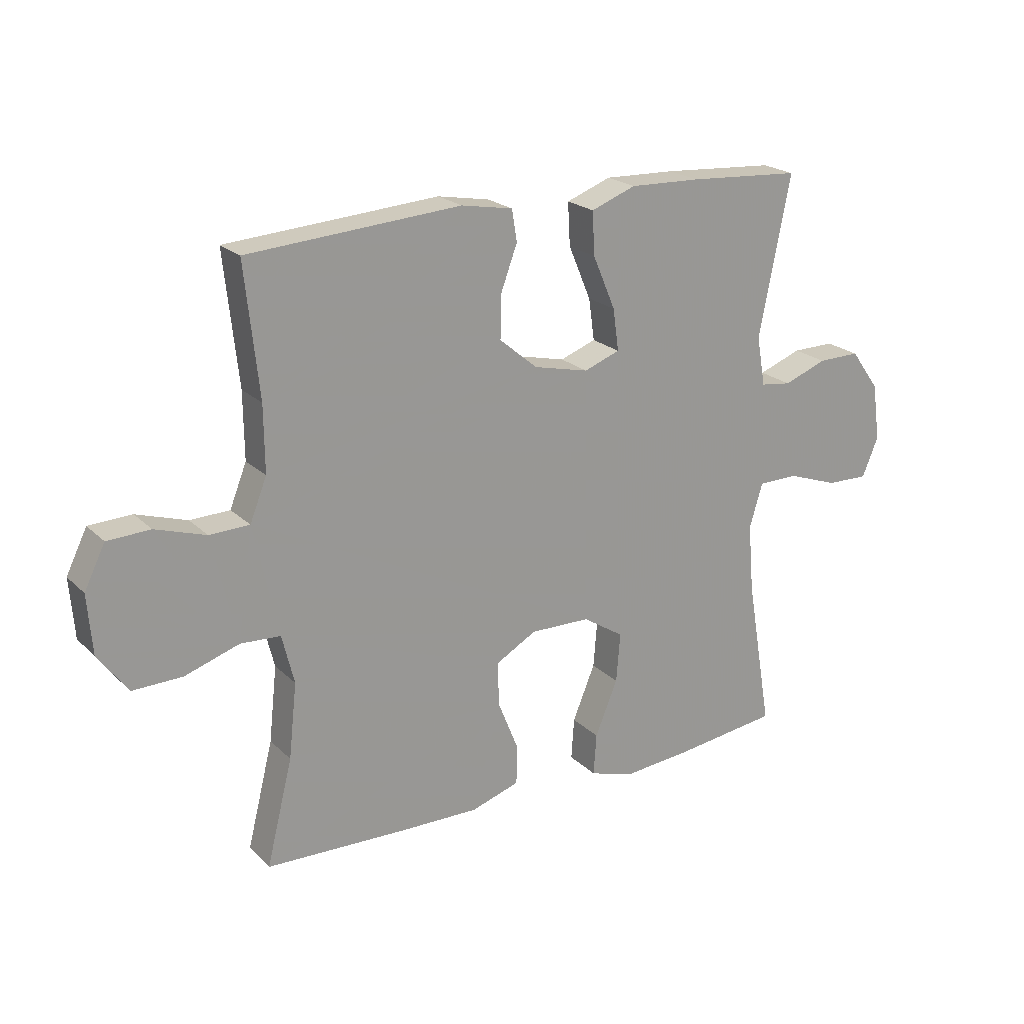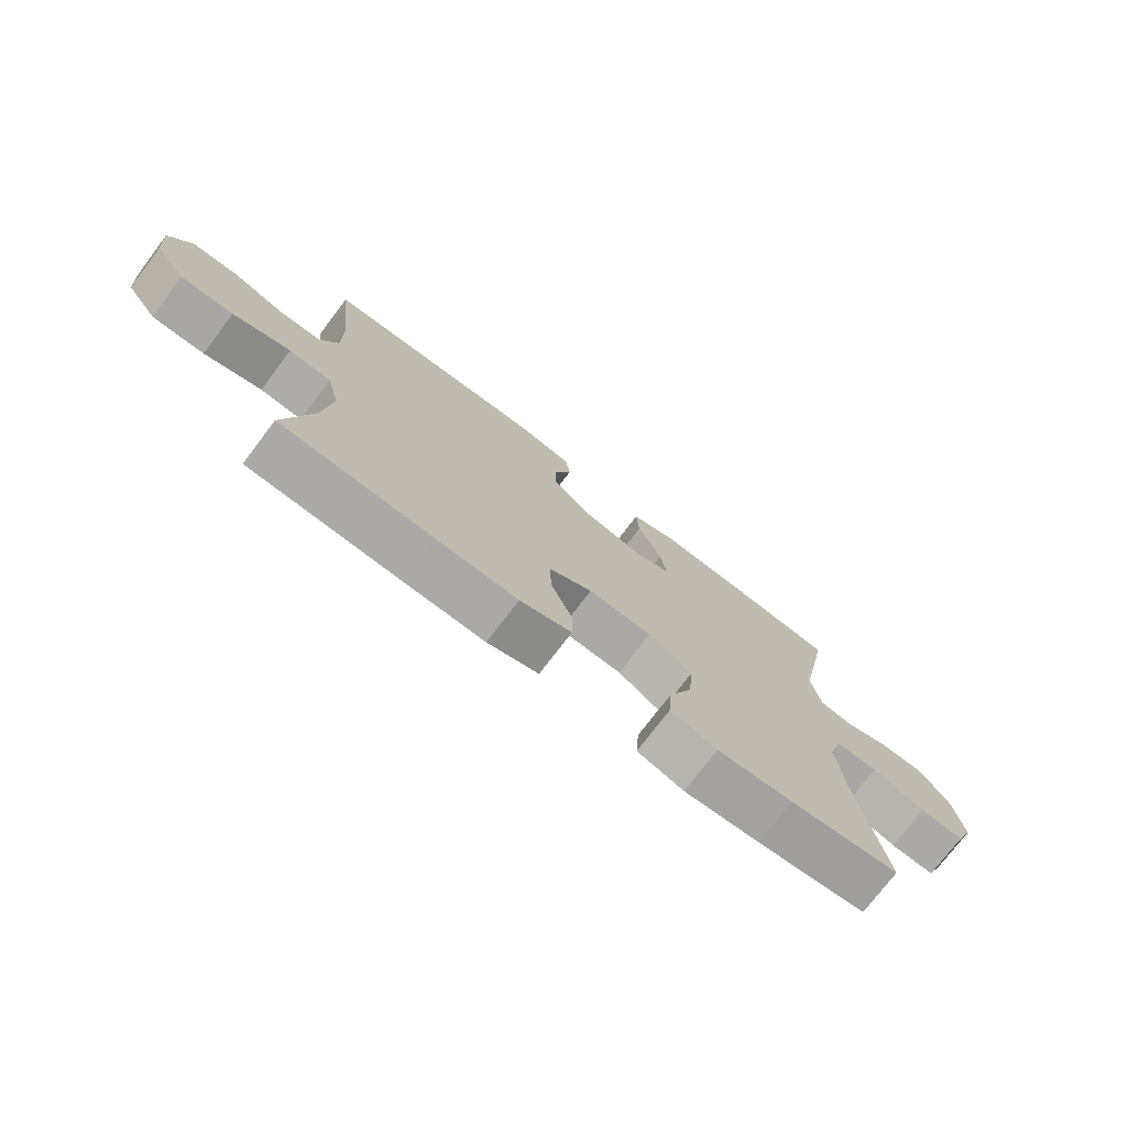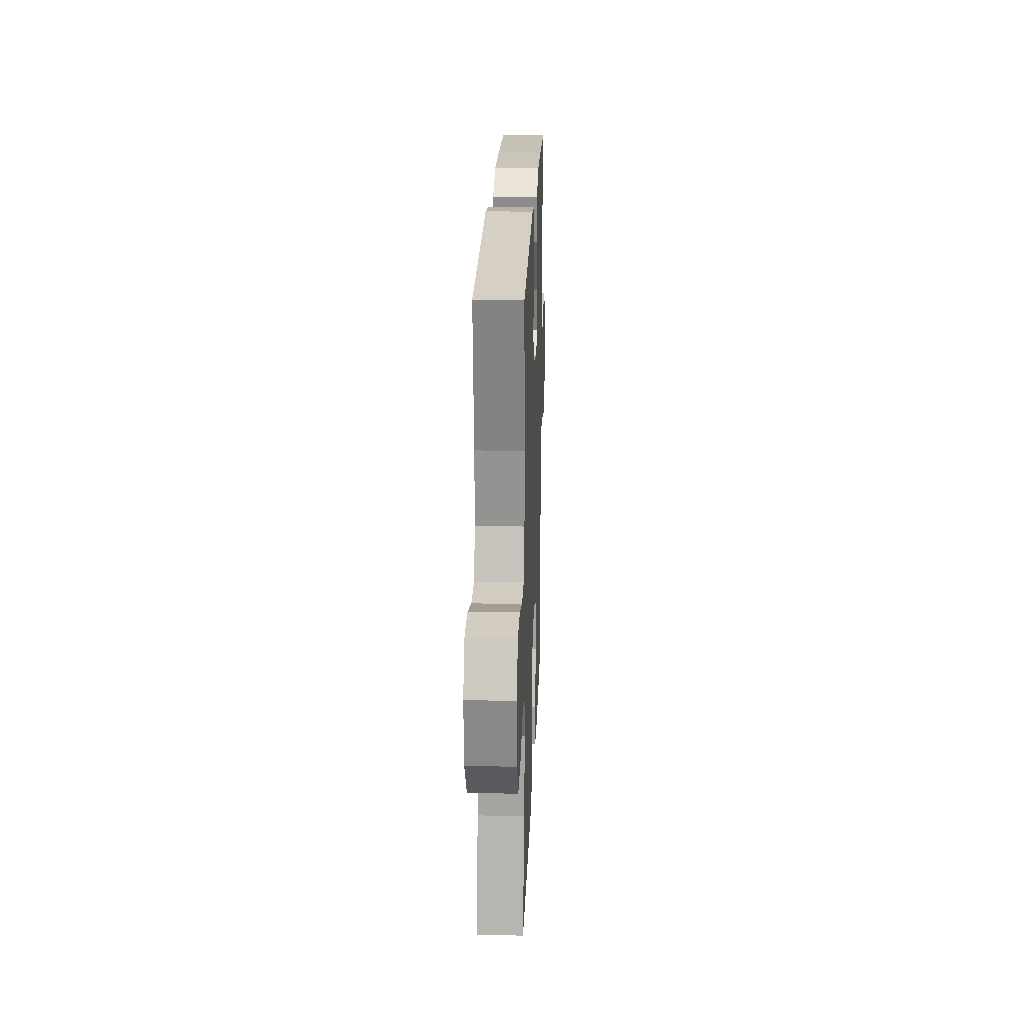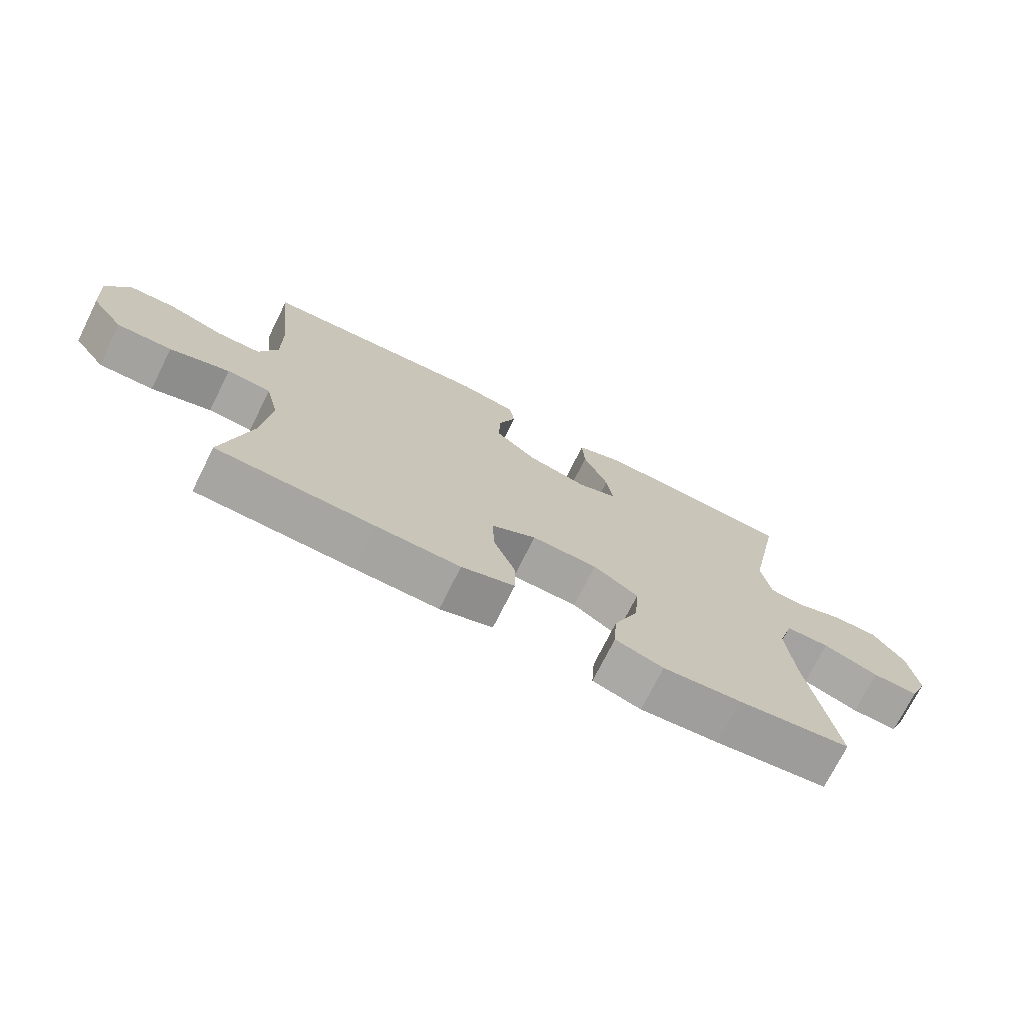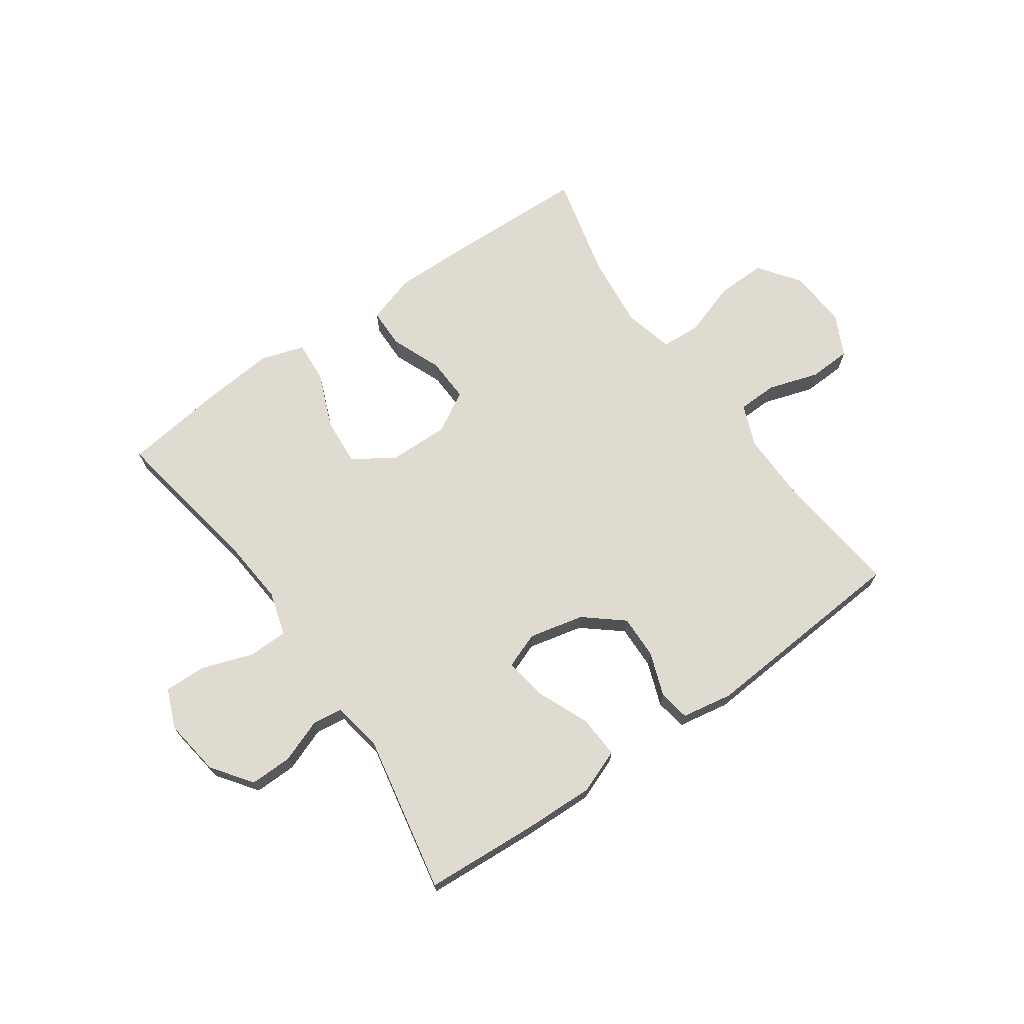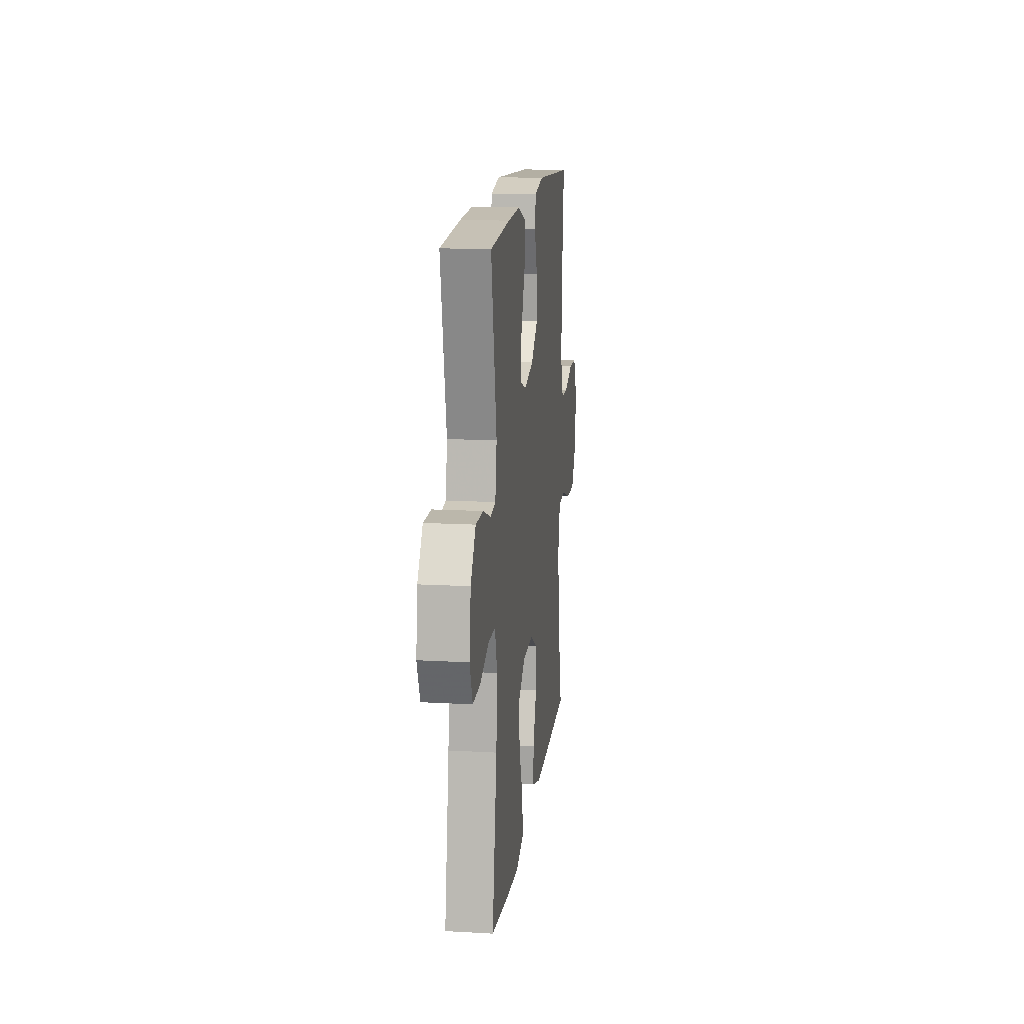
<metadata>
{"format":"obj","ext":"obj","renderer":"f3d","projection":"perspective","resolution":1024,"background":"white","views":[{"elev":21.5,"azim":148.0,"up":"+Z"},{"elev":-75.1,"azim":142.8,"up":"+Z"},{"elev":22.4,"azim":92.2,"up":"+Z"},{"elev":-73.0,"azim":153.5,"up":"+Z"},{"elev":69.9,"azim":-35.2,"up":"+Y"},{"elev":15.0,"azim":-83.1,"up":"+Z"}]}
</metadata>
<code>
v 0.5 0.07 0.5
v 0.476 0.07 0.275
v 0.475 0.07 0.161
v 0.504 0.07 0.088
v 0.573 0.07 0.086
v 0.66 0.07 0.114
v 0.734 0.07 0.111
v 0.77 0.07 0.038
v 0.762 0.07 -0.064
v 0.711 0.07 -0.134
v 0.625 0.07 -0.132
v 0.531 0.07 -0.101
v 0.462 0.07 -0.105
v 0.441 0.07 -0.19
v 0.455 0.07 -0.319
v 0.5 0.07 -0.5
v 0.25 0.07 -0.508
v 0.119 0.07 -0.51
v 0.035 0.07 -0.483
v 0.034 0.07 -0.414
v 0.069 0.07 -0.327
v 0.072 0.07 -0.25
v 0.001 0.07 -0.21
v -0.103 0.07 -0.212
v -0.174 0.07 -0.258
v -0.167 0.07 -0.343
v -0.128 0.07 -0.438
v -0.123 0.07 -0.51
v -0.199 0.07 -0.534
v -0.322 0.07 -0.523
v -0.5 0.07 -0.5
v -0.455 0.07 -0.236
v -0.445 0.07 -0.118
v -0.468 0.07 -0.042
v -0.537 0.07 -0.041
v -0.625 0.07 -0.072
v -0.698 0.07 -0.074
v -0.726 0.07 -0.006
v -0.712 0.07 0.093
v -0.662 0.07 0.162
v -0.589 0.07 0.161
v -0.514 0.07 0.133
v -0.461 0.07 0.14
v -0.446 0.07 0.225
v -0.5 0.07 0.5
v -0.304 0.07 0.513
v -0.182 0.07 0.517
v -0.105 0.07 0.488
v -0.109 0.07 0.414
v -0.148 0.07 0.322
v -0.158 0.07 0.25
v -0.096 0.07 0.227
v -0.001 0.07 0.249
v 0.065 0.07 0.304
v 0.063 0.07 0.38
v 0.035 0.07 0.456
v 0.044 0.07 0.51
v 0.133 0.07 0.526
v 0.5 0 0.5
v 0.476 0 0.275
v 0.475 0 0.161
v 0.504 0 0.088
v 0.573 0 0.086
v 0.66 0 0.114
v 0.734 0 0.111
v 0.77 0 0.038
v 0.762 0 -0.064
v 0.711 0 -0.134
v 0.625 0 -0.132
v 0.531 0 -0.101
v 0.462 0 -0.105
v 0.441 0 -0.19
v 0.455 0 -0.319
v 0.5 0 -0.5
v 0.25 0 -0.508
v 0.119 0 -0.51
v 0.035 0 -0.483
v 0.034 0 -0.414
v 0.069 0 -0.327
v 0.072 0 -0.25
v 0.001 0 -0.21
v -0.103 0 -0.212
v -0.174 0 -0.258
v -0.167 0 -0.343
v -0.128 0 -0.438
v -0.123 0 -0.51
v -0.199 0 -0.534
v -0.322 0 -0.523
v -0.5 0 -0.5
v -0.455 0 -0.236
v -0.445 0 -0.118
v -0.468 0 -0.042
v -0.537 0 -0.041
v -0.625 0 -0.072
v -0.698 0 -0.074
v -0.726 0 -0.006
v -0.712 0 0.093
v -0.662 0 0.162
v -0.589 0 0.161
v -0.514 0 0.133
v -0.461 0 0.14
v -0.446 0 0.225
v -0.5 0 0.5
v -0.304 0 0.513
v -0.182 0 0.517
v -0.105 0 0.488
v -0.109 0 0.414
v -0.148 0 0.322
v -0.158 0 0.25
v -0.096 0 0.227
v -0.001 0 0.249
v 0.065 0 0.304
v 0.063 0 0.38
v 0.035 0 0.456
v 0.044 0 0.51
v 0.133 0 0.526
f 58 1 2
f 57 58 2
f 56 57 2
f 55 56 2
f 54 55 2 3
f 53 54 3 4
f 52 53 4
f 48 49 50
f 47 48 50
f 46 47 50
f 45 46 50
f 44 45 50
f 43 44 50 51
f 40 41 42
f 39 40 42
f 38 39 42
f 37 38 42
f 36 37 42
f 35 36 42
f 34 35 42 43
f 43 51 52
f 34 43 52
f 33 34 52
f 30 31 32
f 29 30 32
f 28 29 32
f 27 28 32
f 26 27 32
f 25 26 32 33
f 19 20 21
f 18 19 21
f 17 18 21
f 16 17 21
f 15 16 21
f 14 15 21 22
f 13 14 22 23
f 10 11 12
f 9 10 12
f 8 9 12
f 7 8 12
f 6 7 12
f 5 6 12
f 4 5 12 13
f 13 23 24
f 4 13 24
f 52 4 24
f 24 25 33 52
f 60 59 116
f 60 116 115
f 60 115 114
f 60 114 113
f 61 60 113 112
f 62 61 112 111
f 62 111 110
f 108 107 106
f 108 106 105
f 108 105 104
f 108 104 103
f 108 103 102
f 109 108 102 101
f 100 99 98
f 100 98 97
f 100 97 96
f 100 96 95
f 100 95 94
f 100 94 93
f 101 100 93 92
f 110 109 101
f 110 101 92
f 110 92 91
f 90 89 88
f 90 88 87
f 90 87 86
f 90 86 85
f 90 85 84
f 91 90 84 83
f 79 78 77
f 79 77 76
f 79 76 75
f 79 75 74
f 79 74 73
f 80 79 73 72
f 81 80 72 71
f 70 69 68
f 70 68 67
f 70 67 66
f 70 66 65
f 70 65 64
f 70 64 63
f 71 70 63 62
f 82 81 71
f 82 71 62
f 82 62 110
f 110 91 83 82
f 1 59 60 2
f 2 60 61 3
f 3 61 62 4
f 4 62 63 5
f 5 63 64 6
f 6 64 65 7
f 7 65 66 8
f 8 66 67 9
f 9 67 68 10
f 10 68 69 11
f 11 69 70 12
f 12 70 71 13
f 13 71 72 14
f 14 72 73 15
f 15 73 74 16
f 16 74 75 17
f 17 75 76 18
f 18 76 77 19
f 19 77 78 20
f 20 78 79 21
f 21 79 80 22
f 22 80 81 23
f 23 81 82 24
f 24 82 83 25
f 25 83 84 26
f 26 84 85 27
f 27 85 86 28
f 28 86 87 29
f 29 87 88 30
f 30 88 89 31
f 31 89 90 32
f 32 90 91 33
f 33 91 92 34
f 34 92 93 35
f 35 93 94 36
f 36 94 95 37
f 37 95 96 38
f 38 96 97 39
f 39 97 98 40
f 40 98 99 41
f 41 99 100 42
f 42 100 101 43
f 43 101 102 44
f 44 102 103 45
f 45 103 104 46
f 46 104 105 47
f 47 105 106 48
f 48 106 107 49
f 49 107 108 50
f 50 108 109 51
f 51 109 110 52
f 52 110 111 53
f 53 111 112 54
f 54 112 113 55
f 55 113 114 56
f 56 114 115 57
f 57 115 116 58
f 58 116 59 1

</code>
